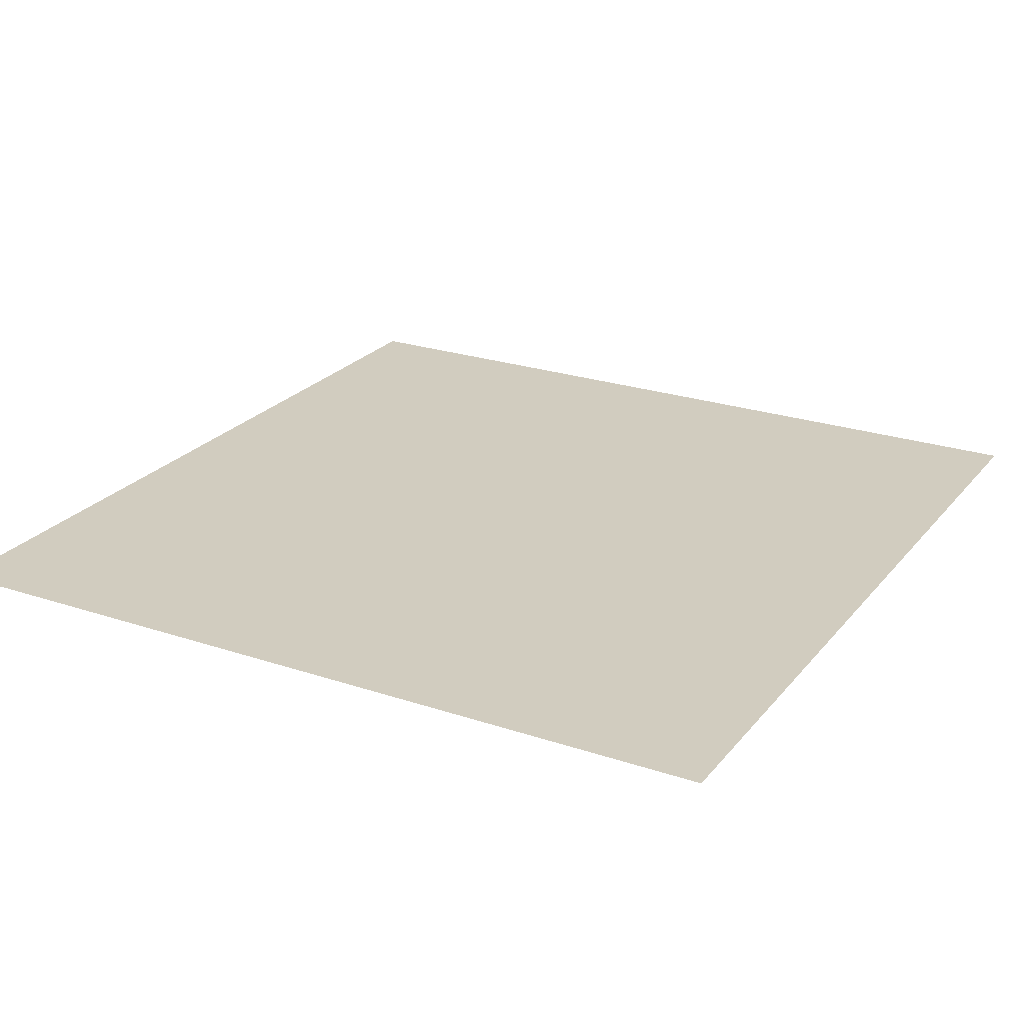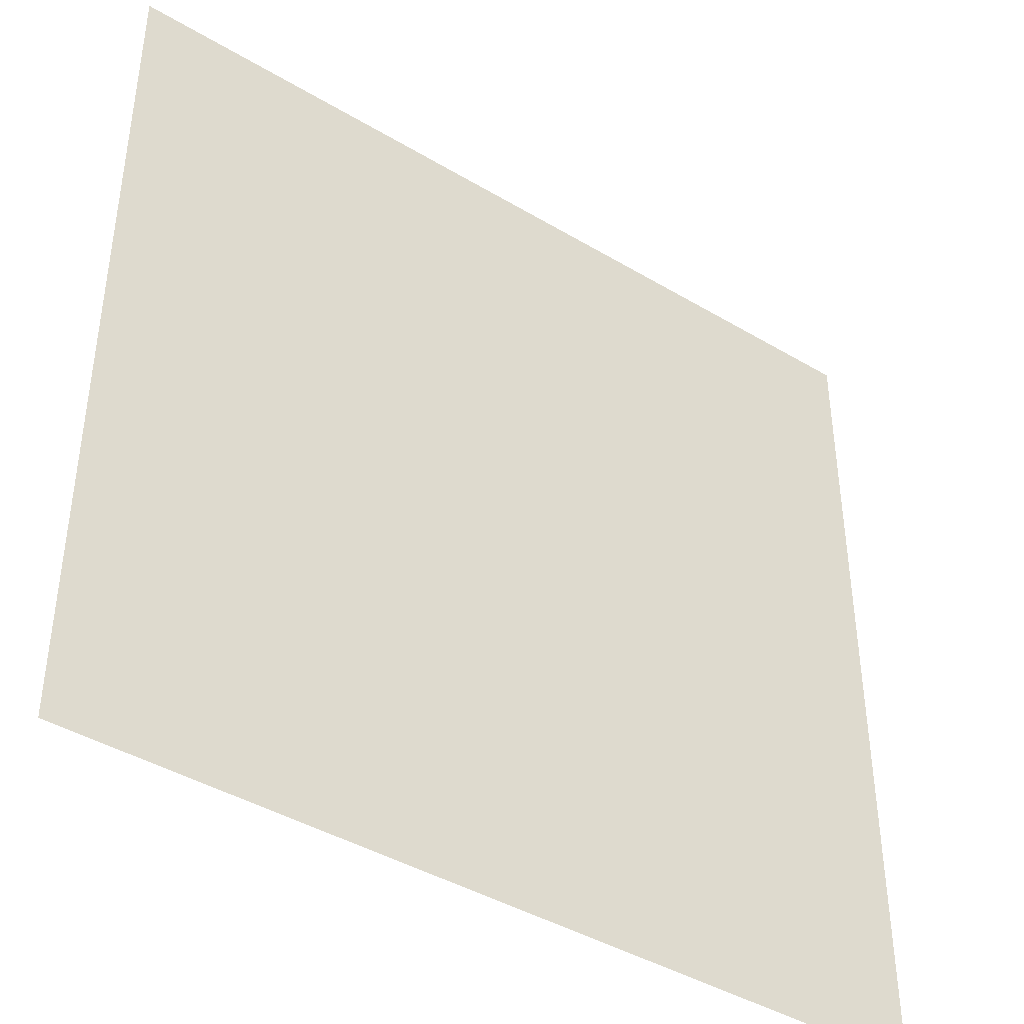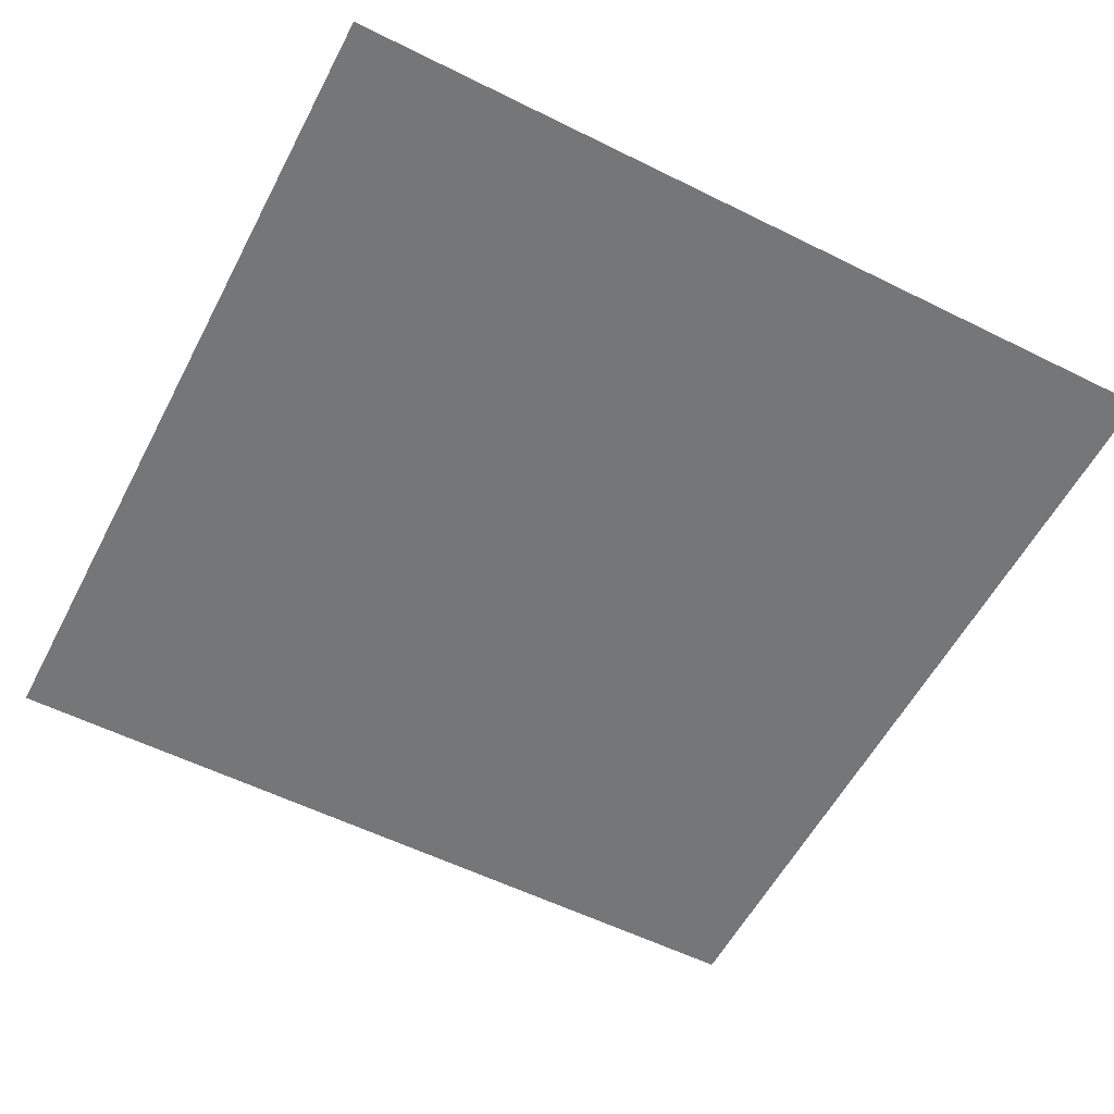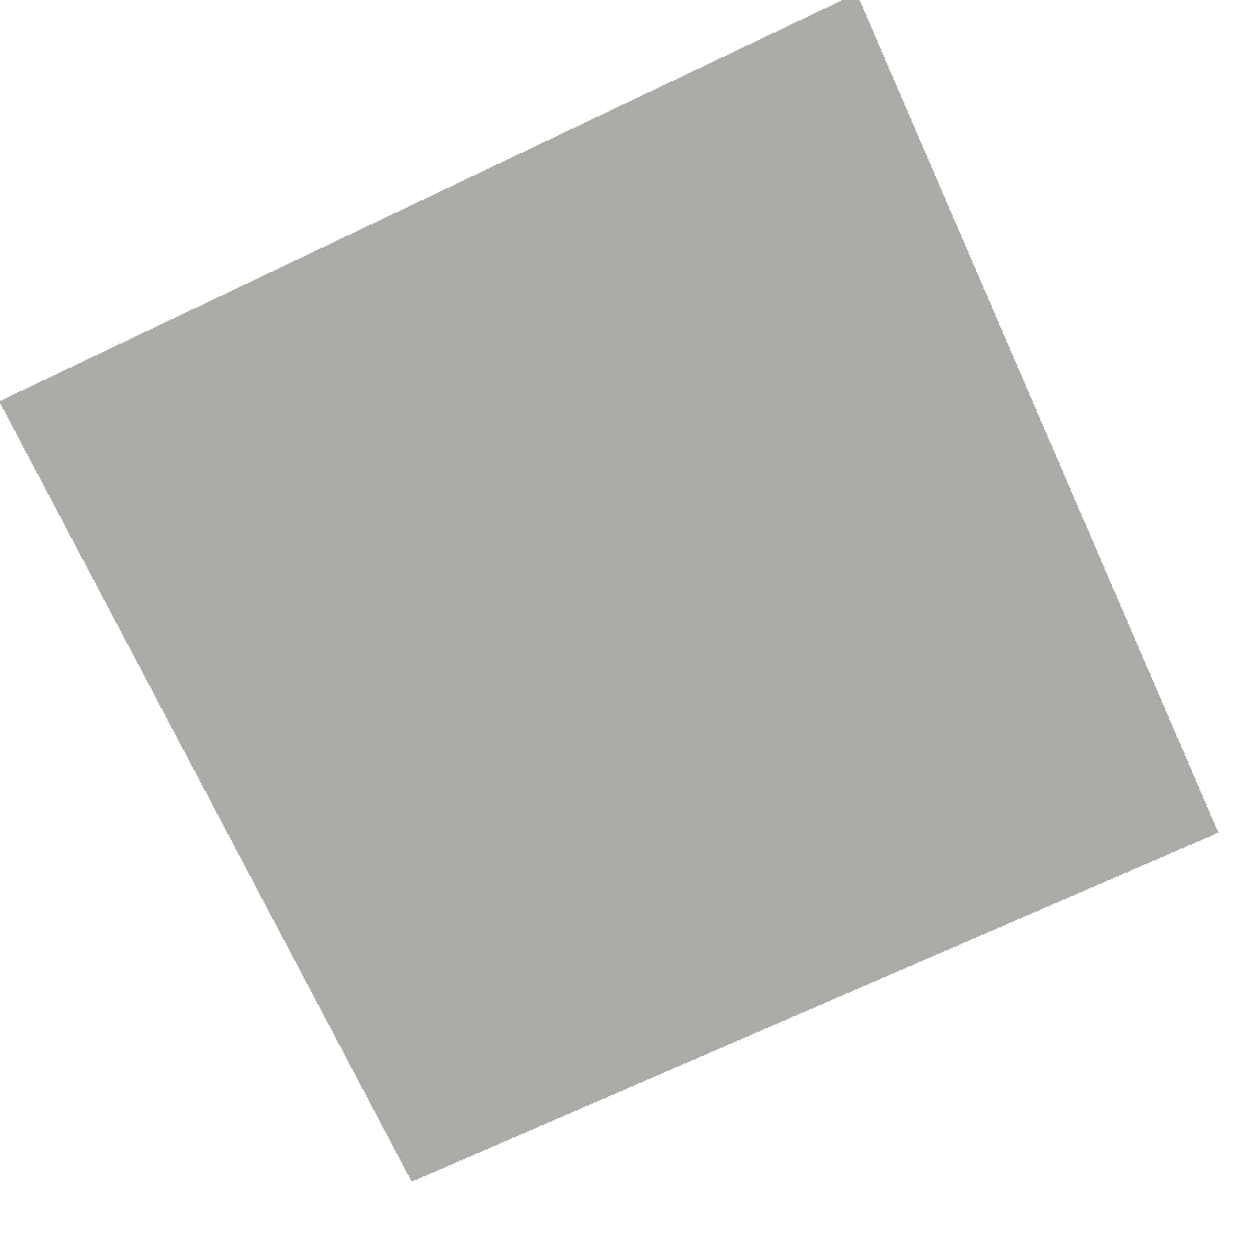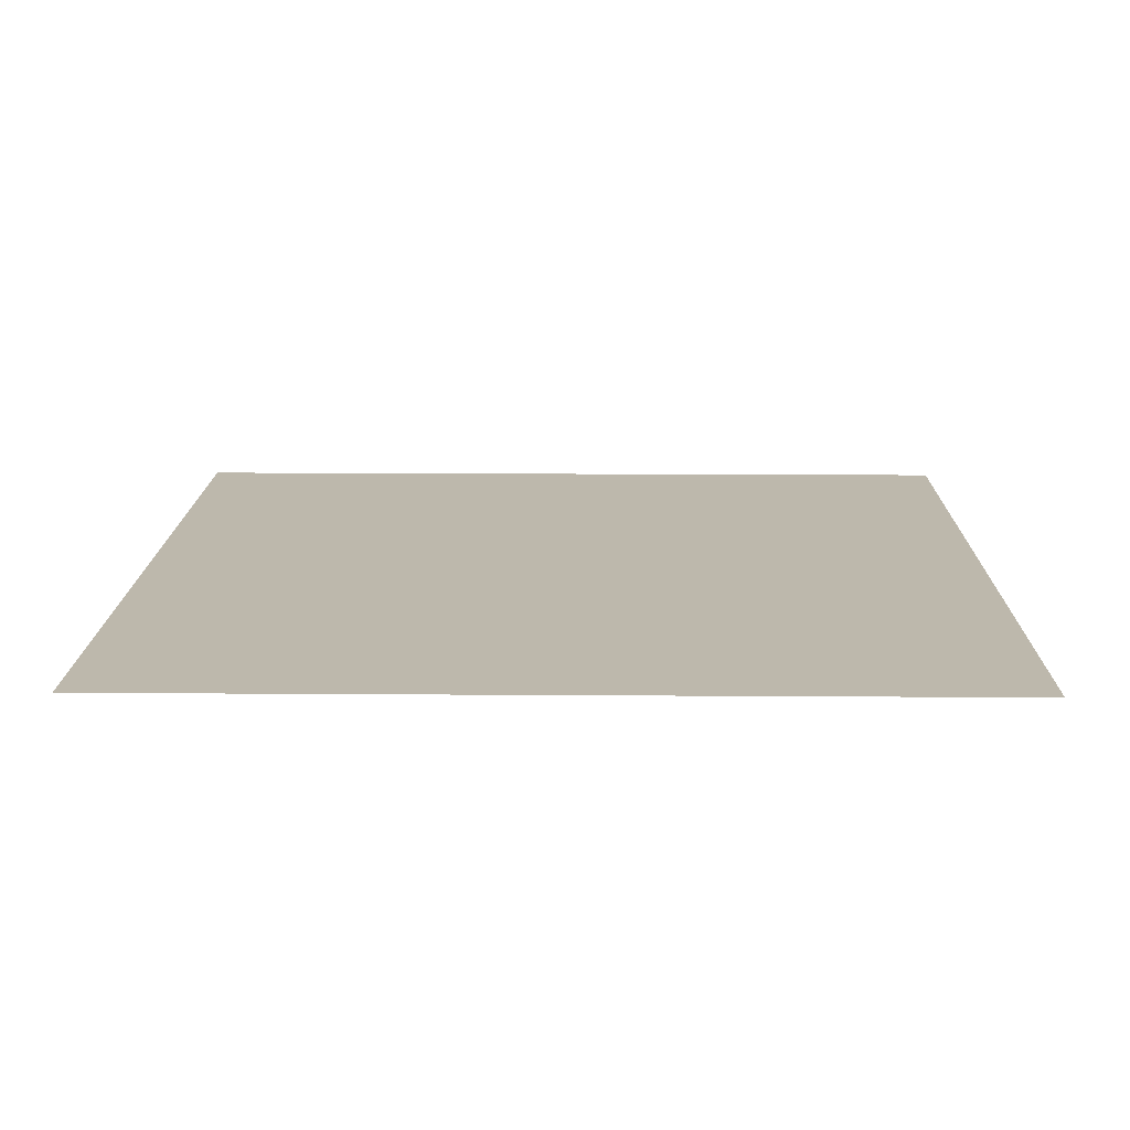
<metadata>
{"format":"obj","ext":"obj","renderer":"f3d","projection":"perspective","resolution":1024,"background":"white","views":[{"elev":24.1,"azim":119.1,"up":"+Z"},{"elev":-42.0,"azim":-35.7,"up":"+Y"},{"elev":-56.7,"azim":62.6,"up":"+Z"},{"elev":-76.4,"azim":115.0,"up":"+Z"},{"elev":14.9,"azim":-89.1,"up":"+Z"}]}
</metadata>
<code>
o CinderblockSloppy0005_1_S
v -1.042 -2 -0
v 2.958 -2 -0
v 2.958 2 0
v -1.042 2 0
f 2 4 1
f 2 3 4

</code>
